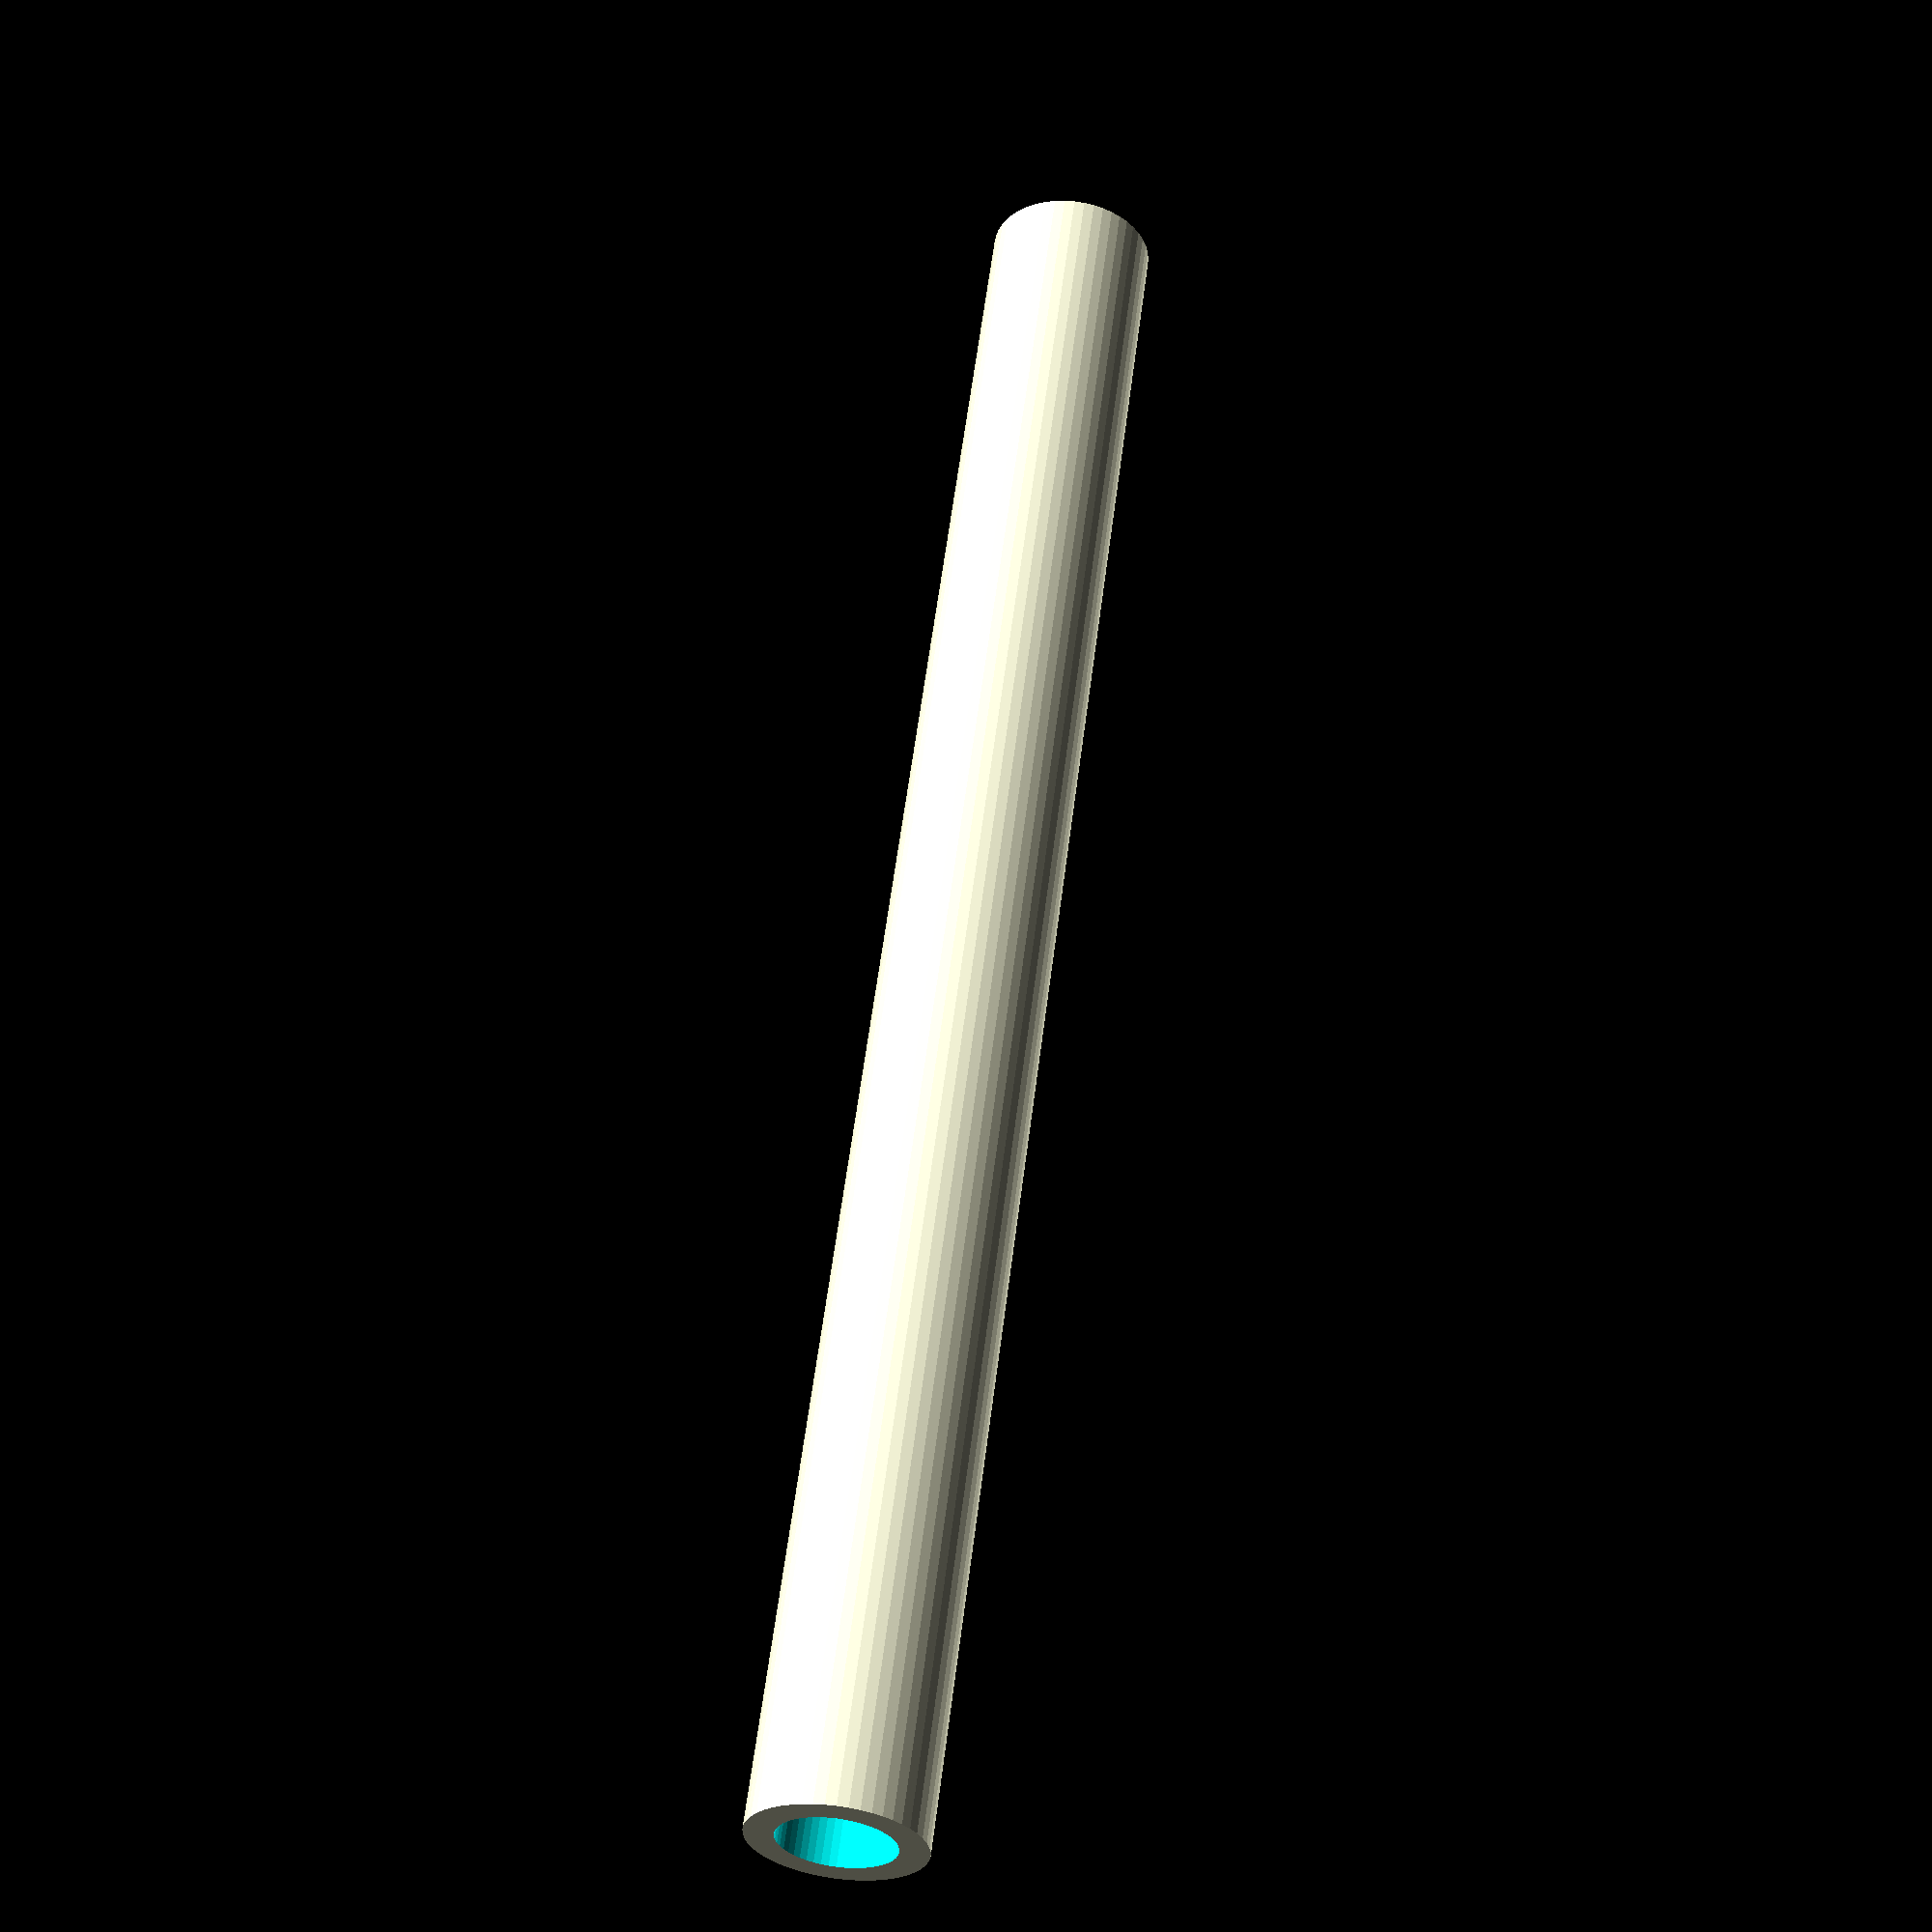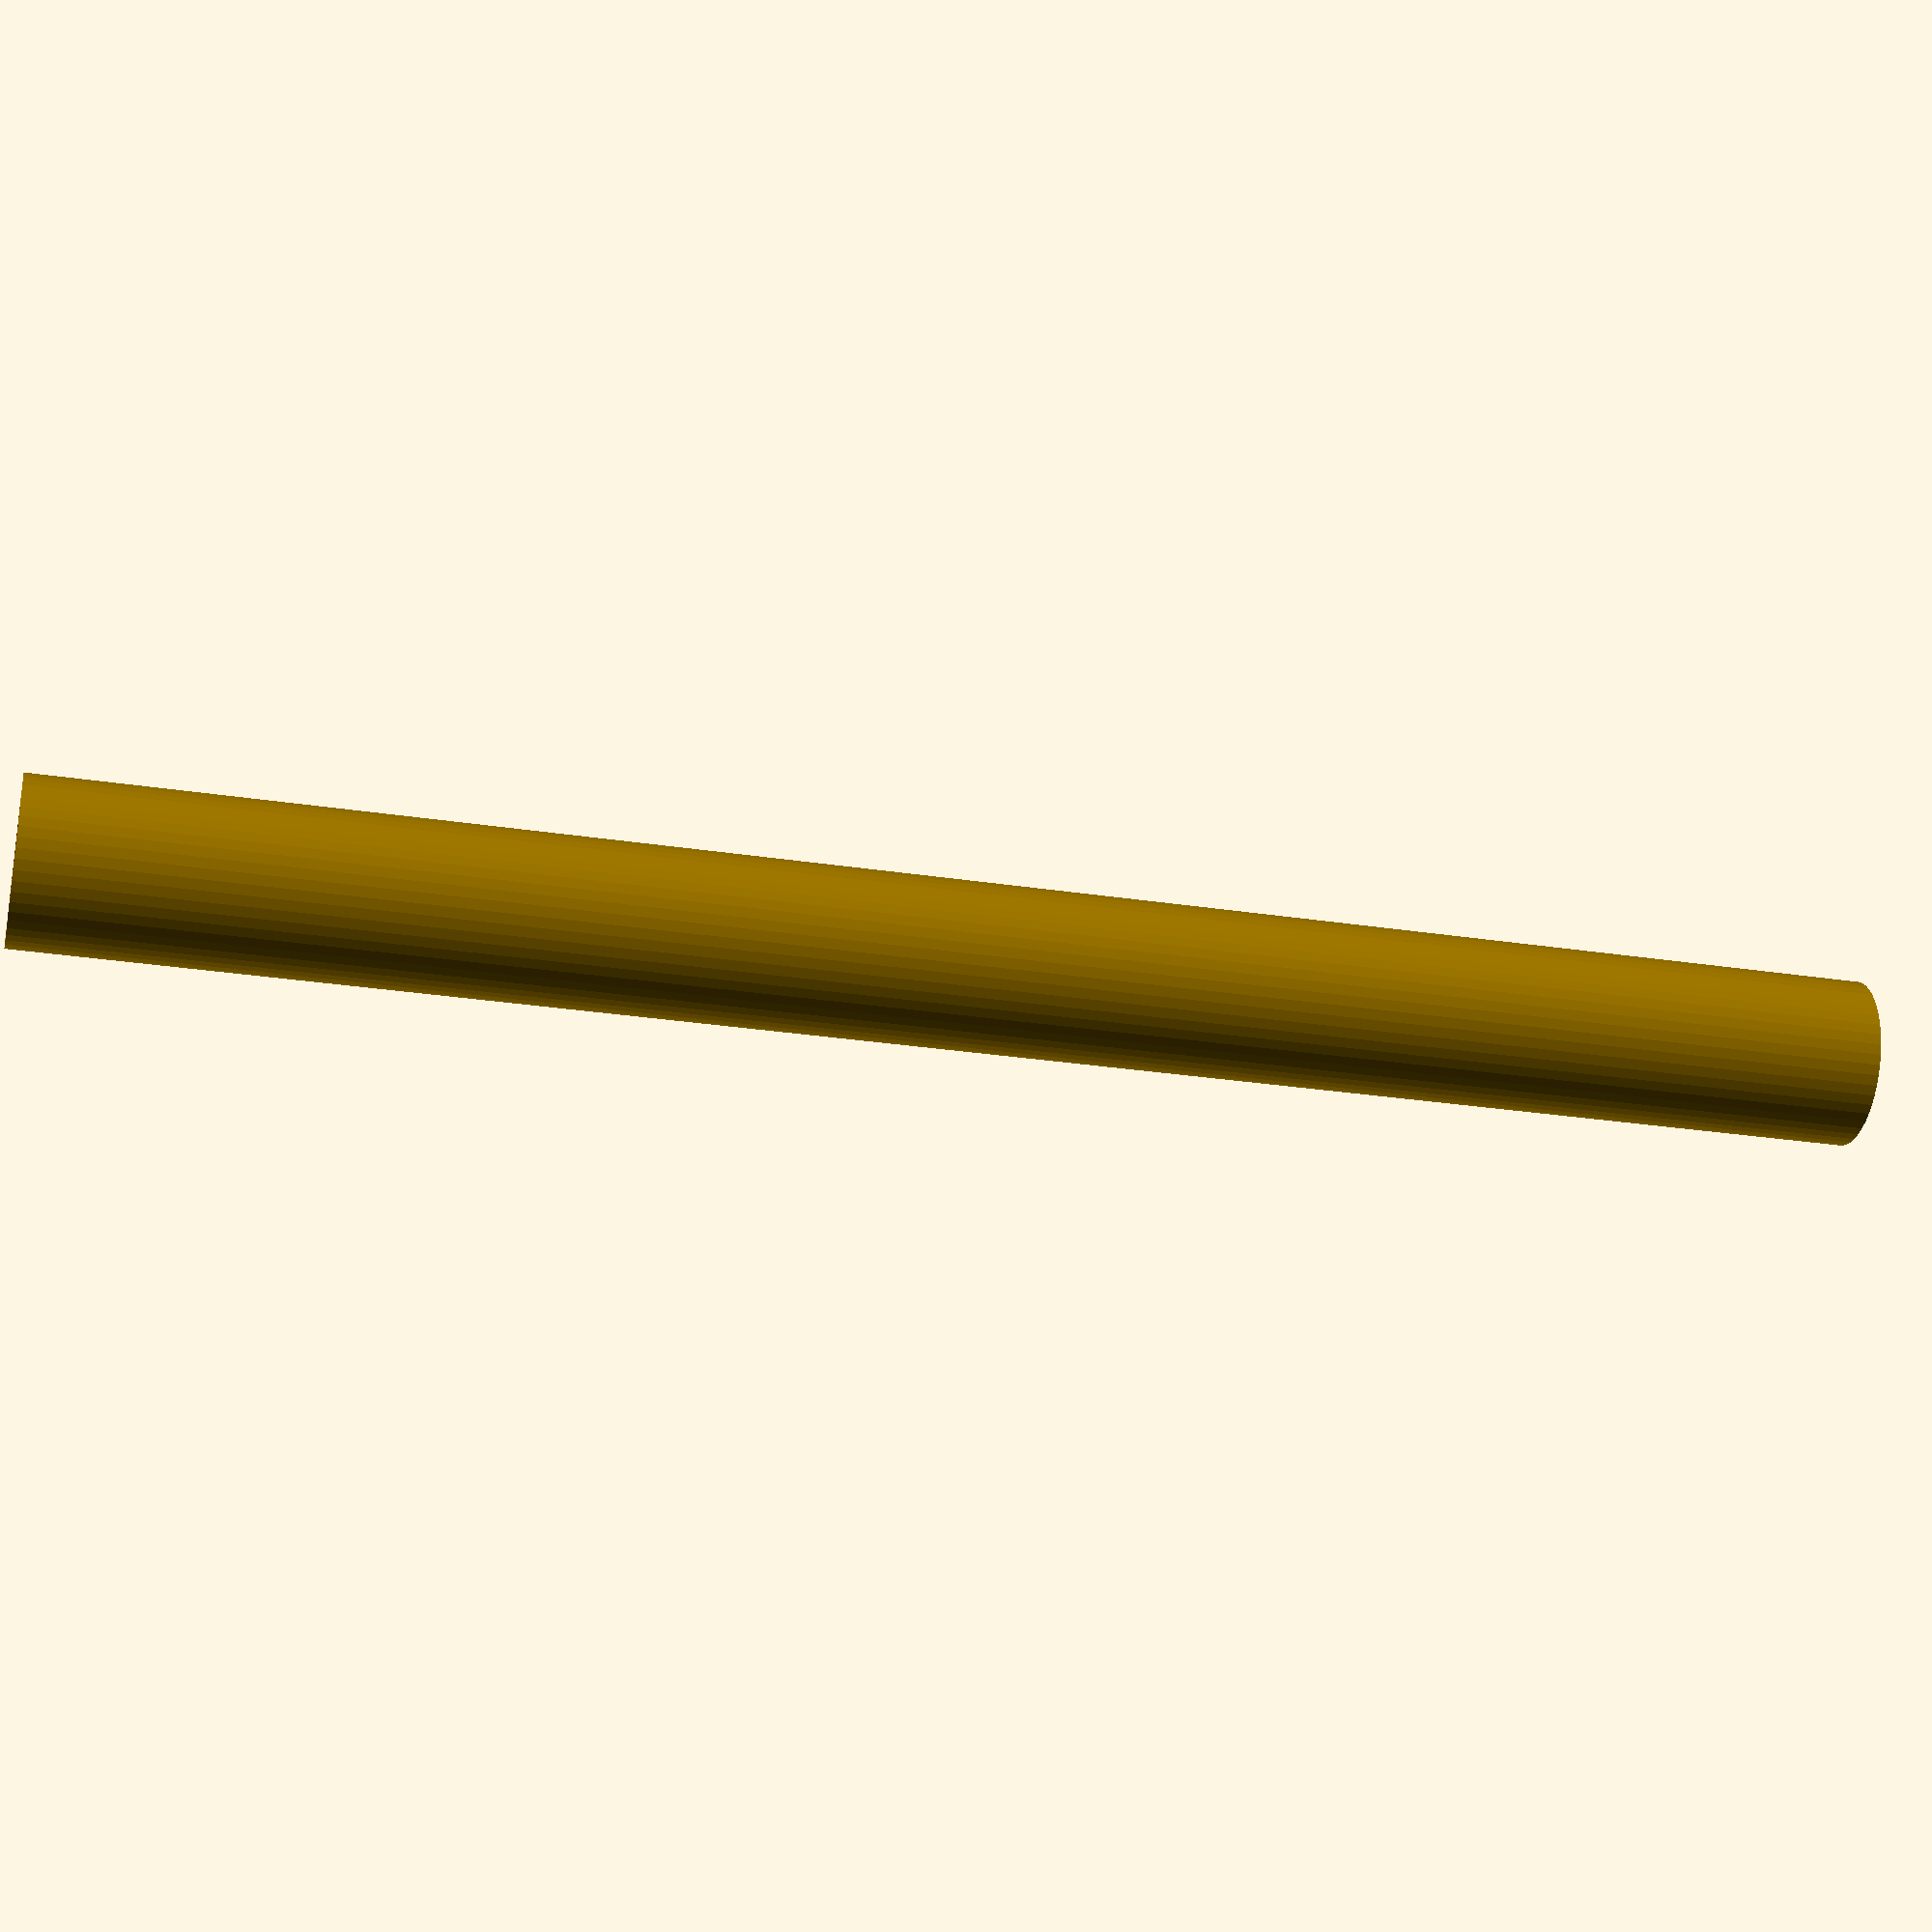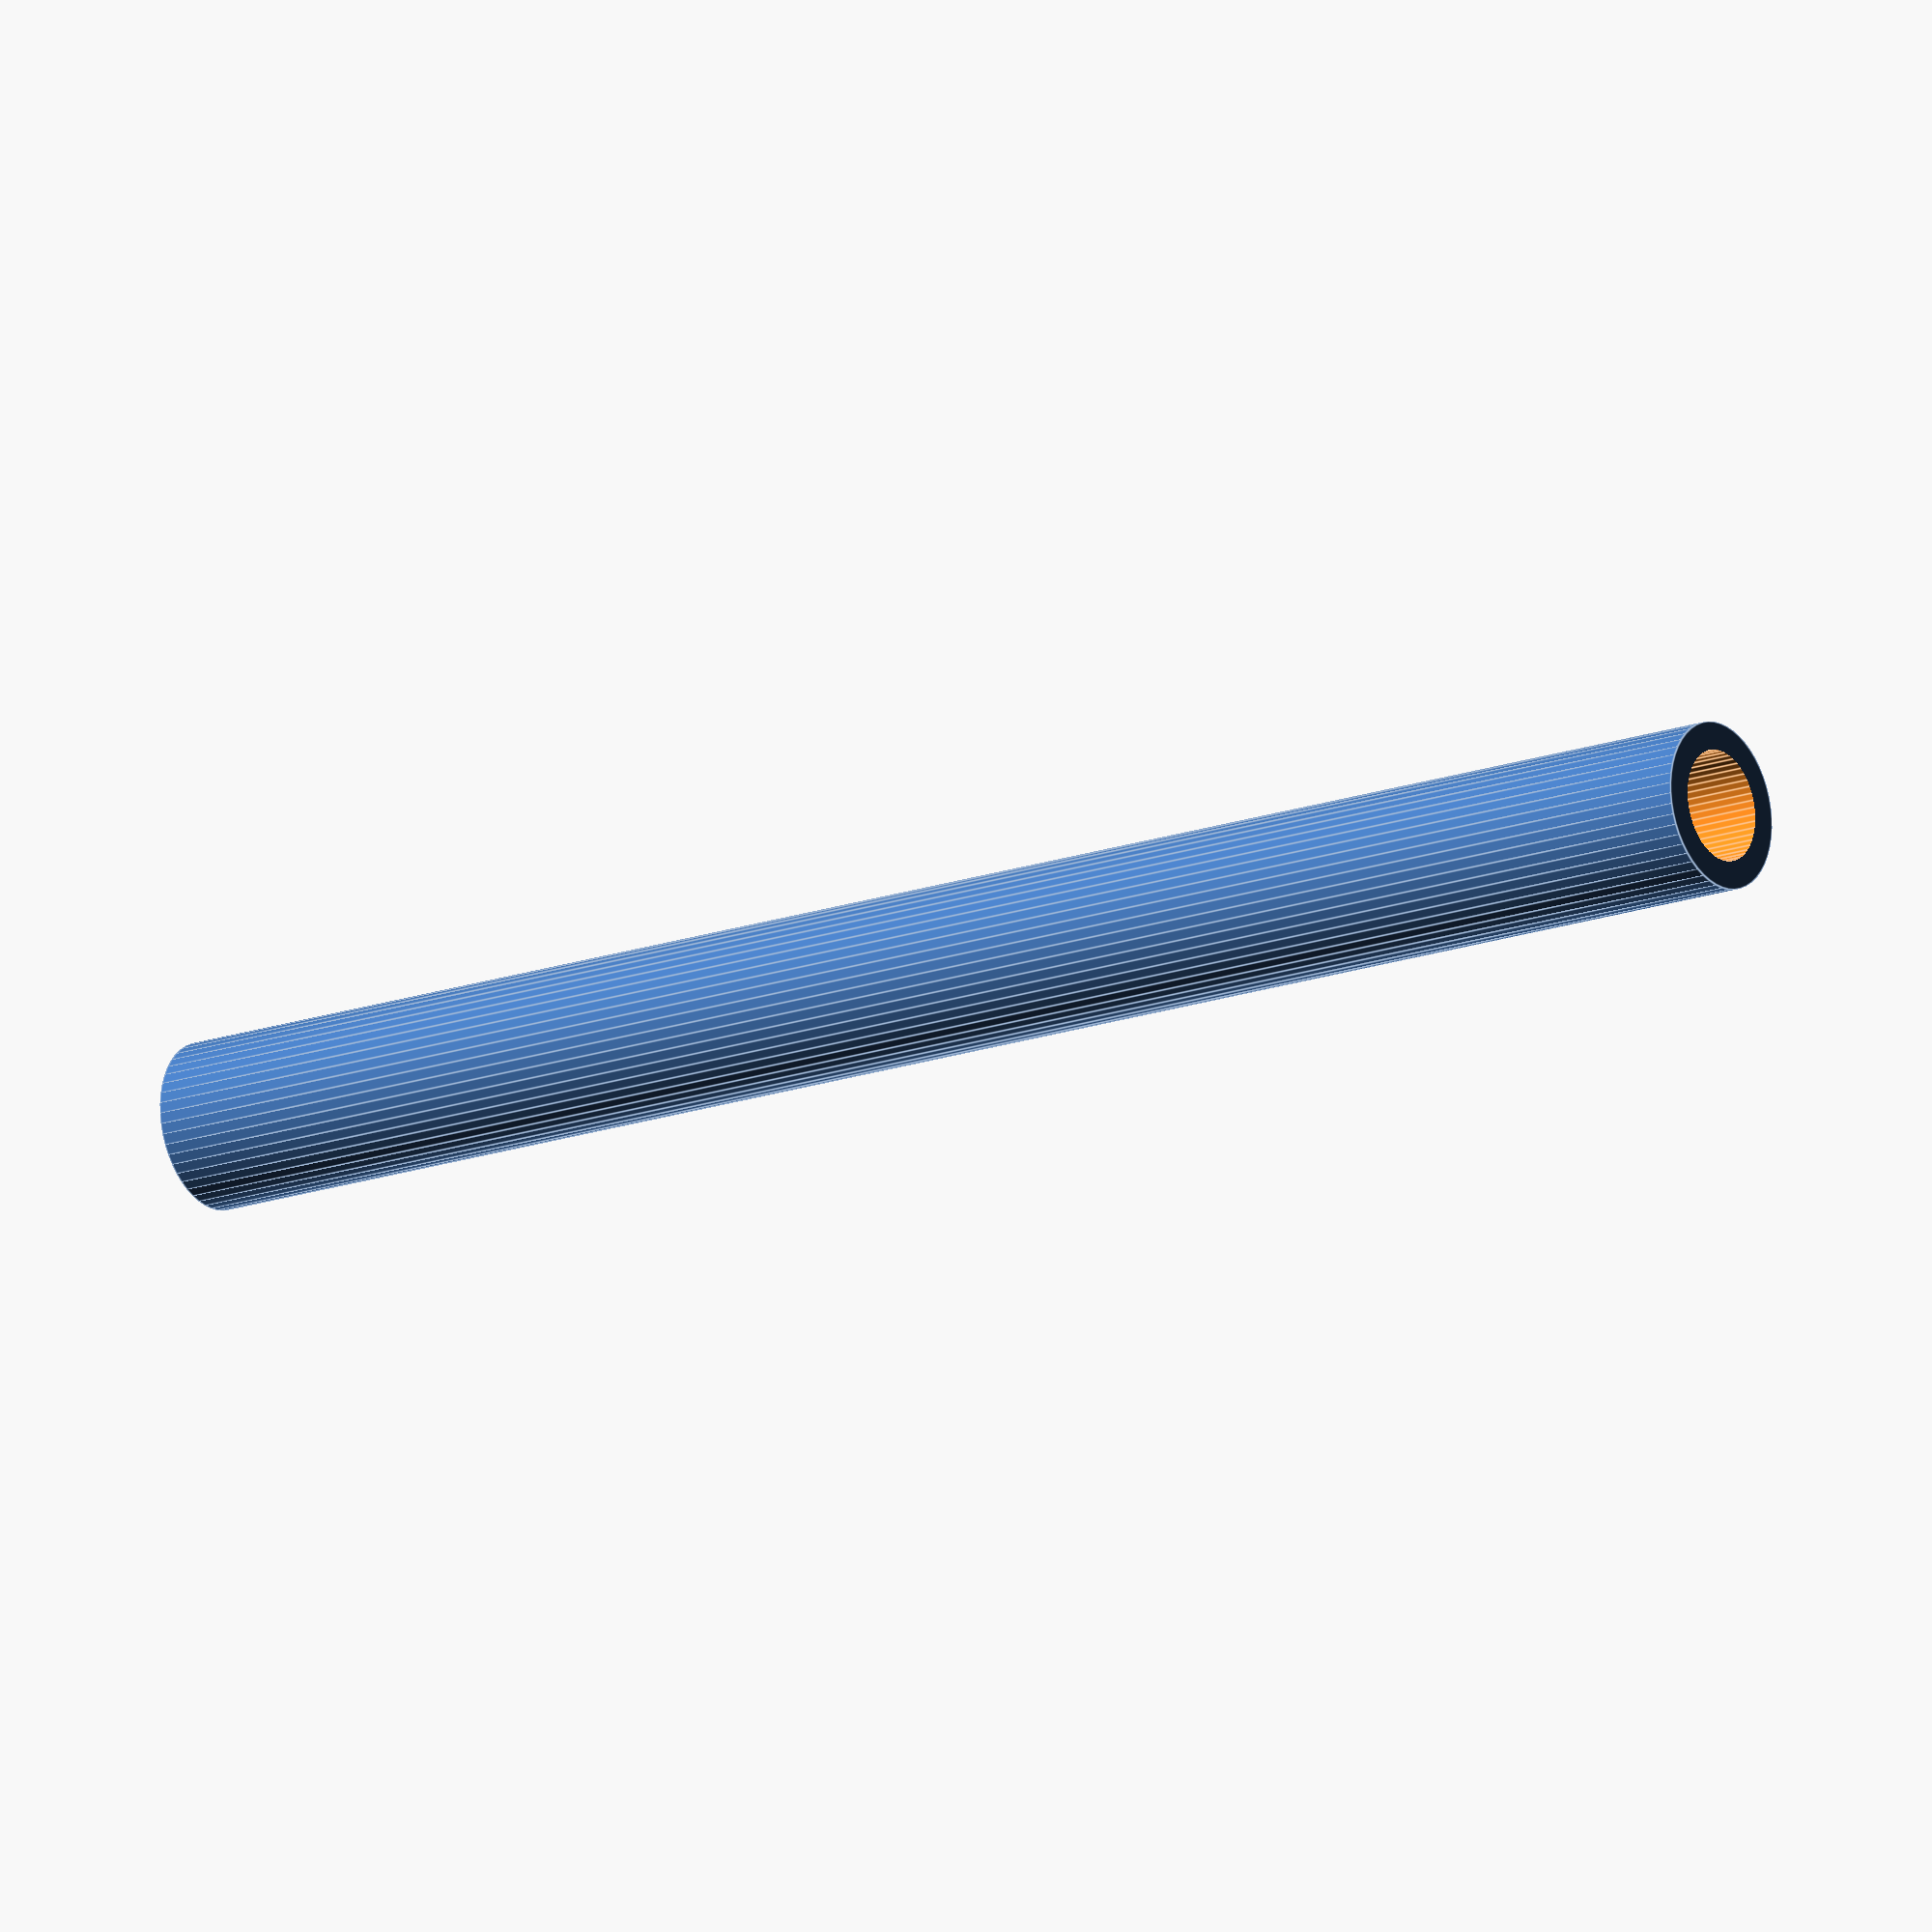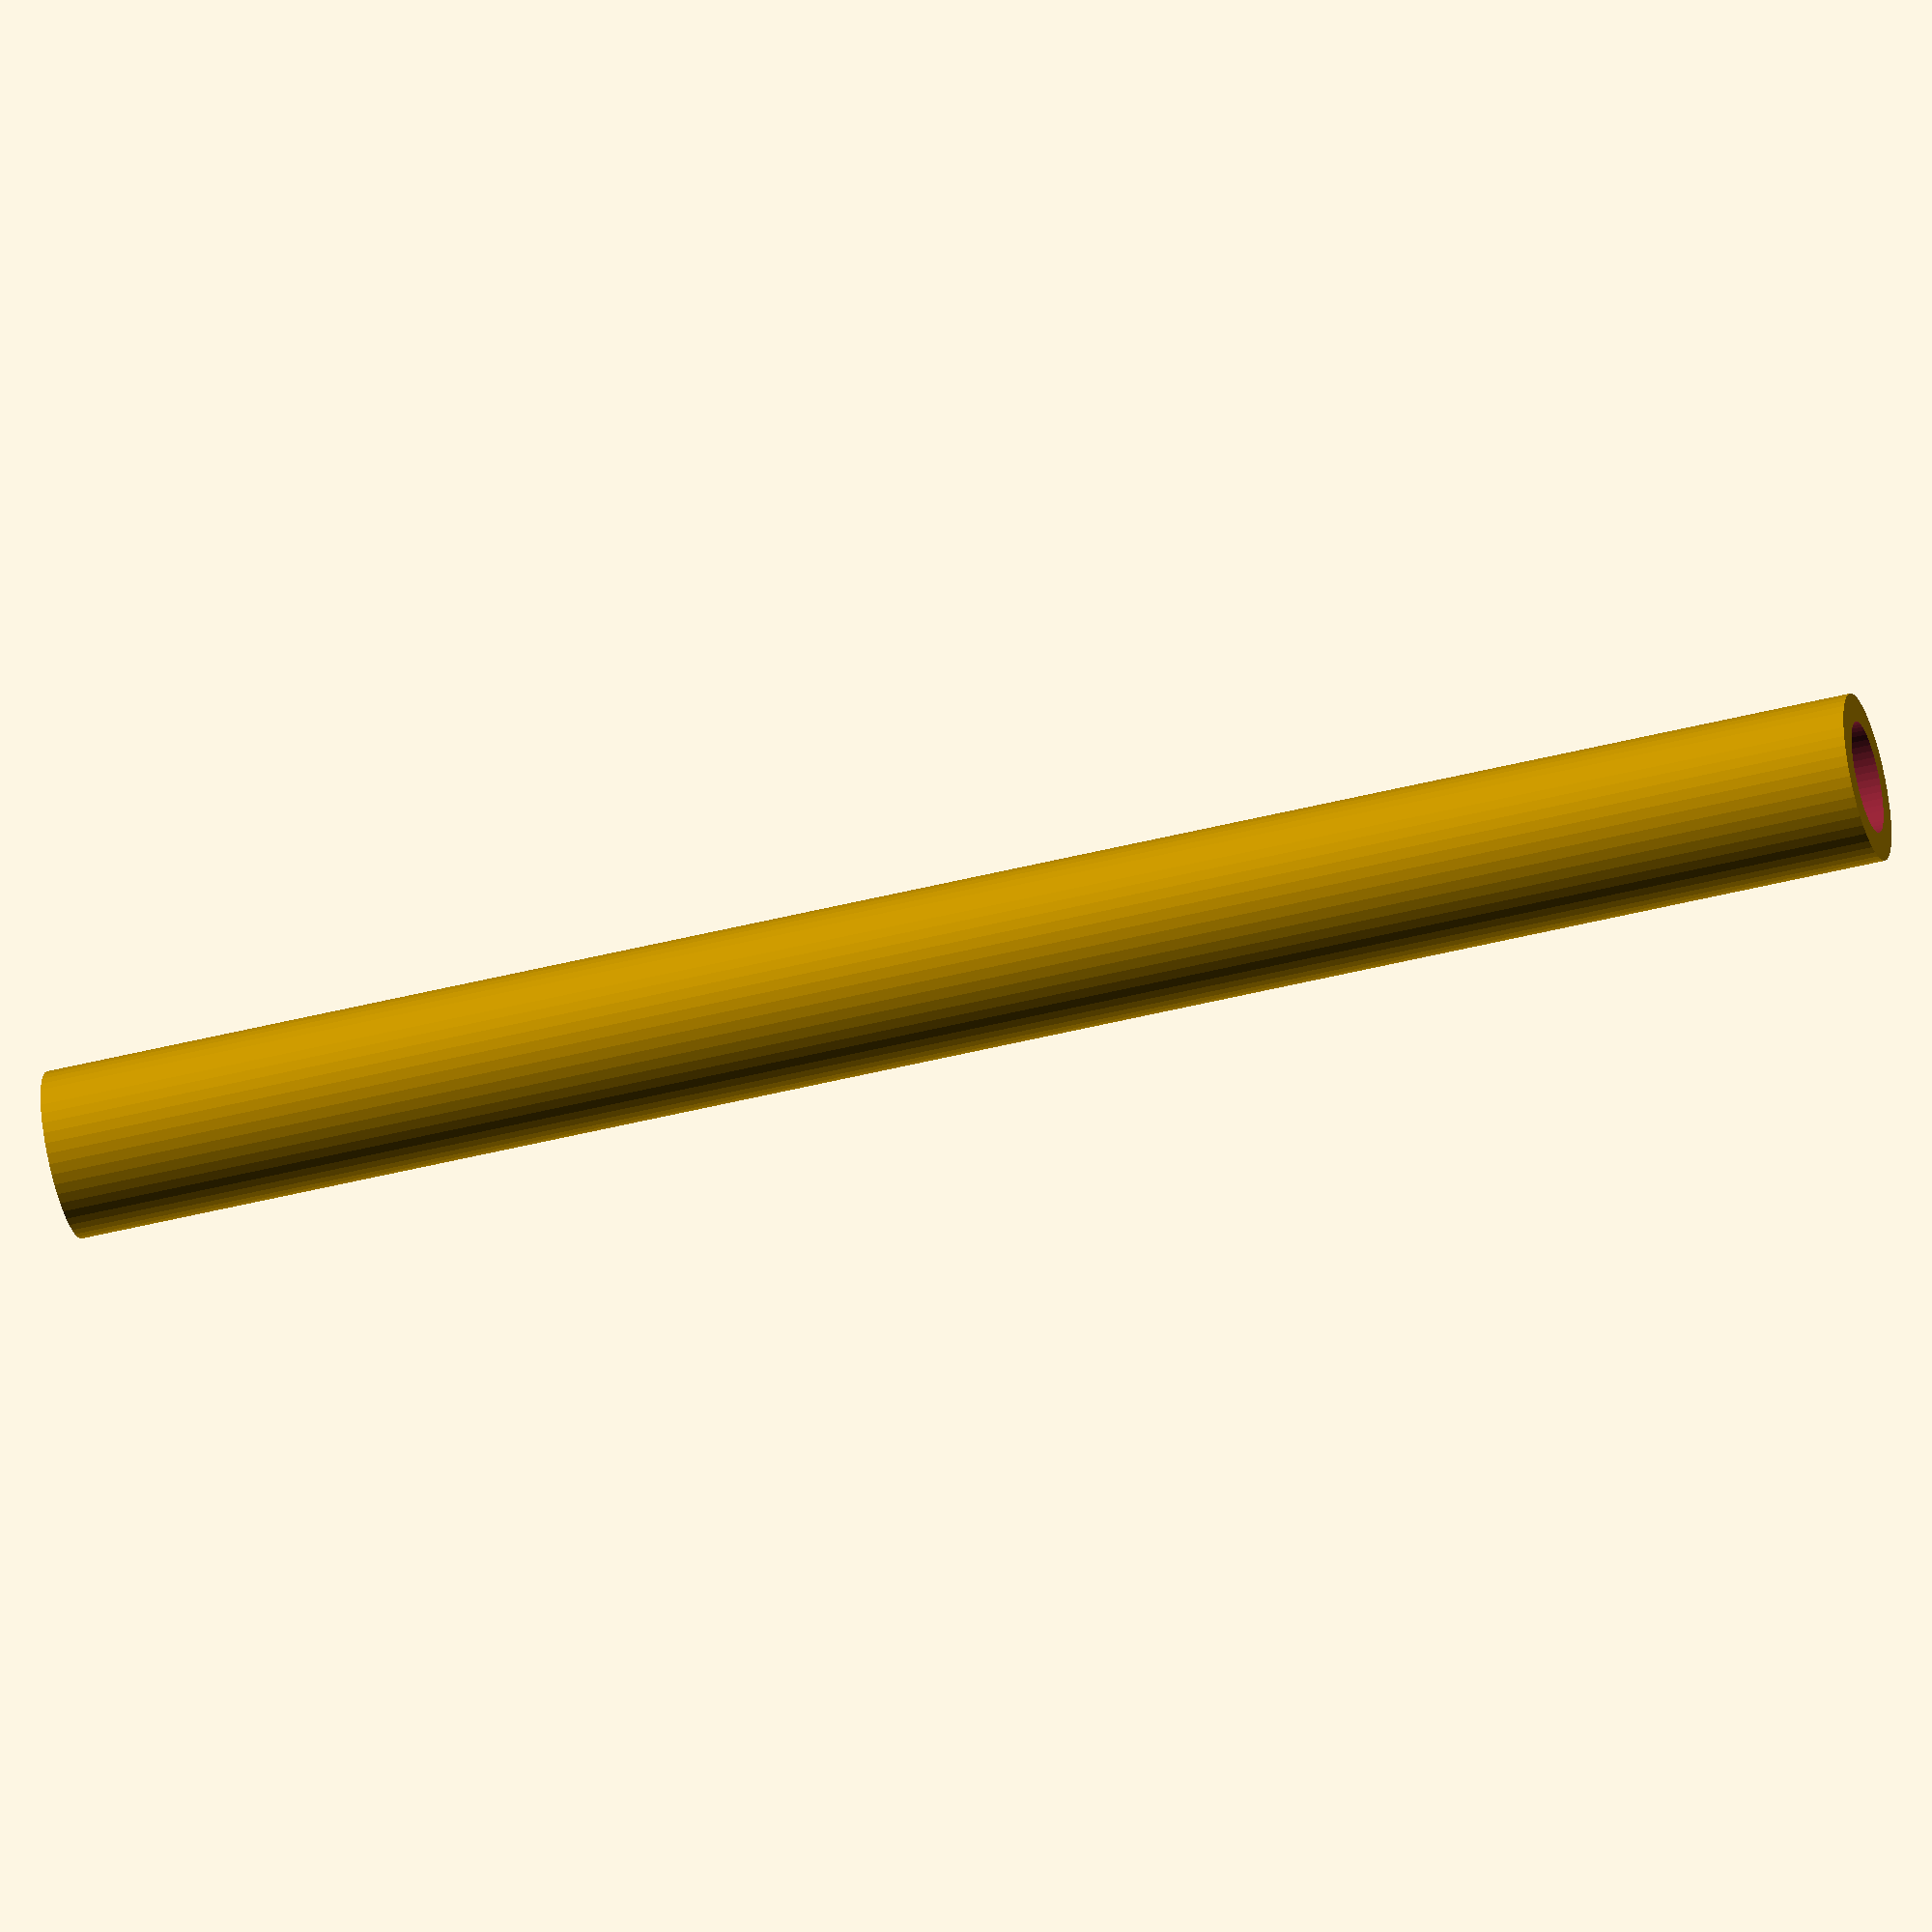
<openscad>
$fn = 50;


difference() {
	union() {
		translate(v = [0, 0, -33.0000000000]) {
			cylinder(h = 66, r = 3.0000000000);
		}
	}
	union() {
		translate(v = [0, 0, -100.0000000000]) {
			cylinder(h = 200, r = 2.0000000000);
		}
	}
}
</openscad>
<views>
elev=122.5 azim=52.6 roll=352.9 proj=p view=solid
elev=208.9 azim=137.4 roll=282.9 proj=p view=solid
elev=16.7 azim=191.8 roll=126.5 proj=o view=edges
elev=225.4 azim=158.7 roll=73.6 proj=o view=solid
</views>
